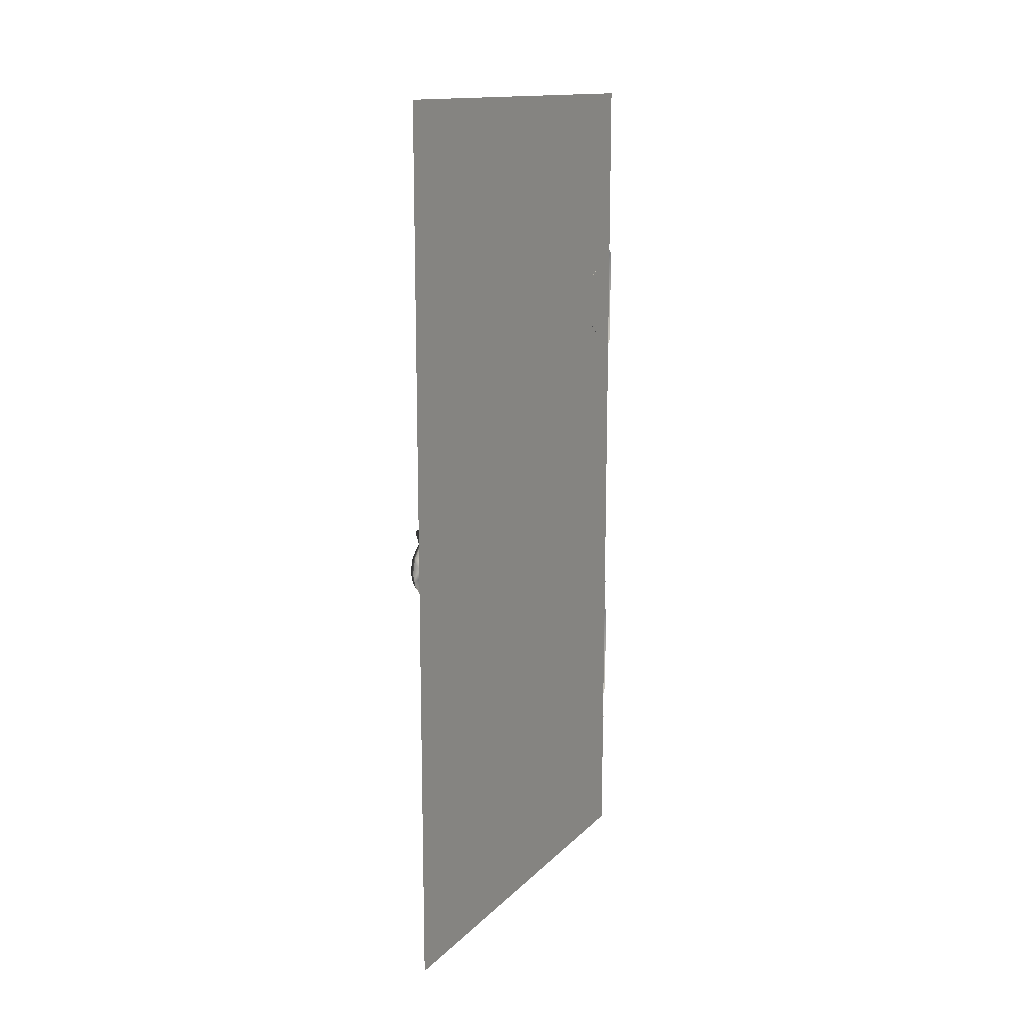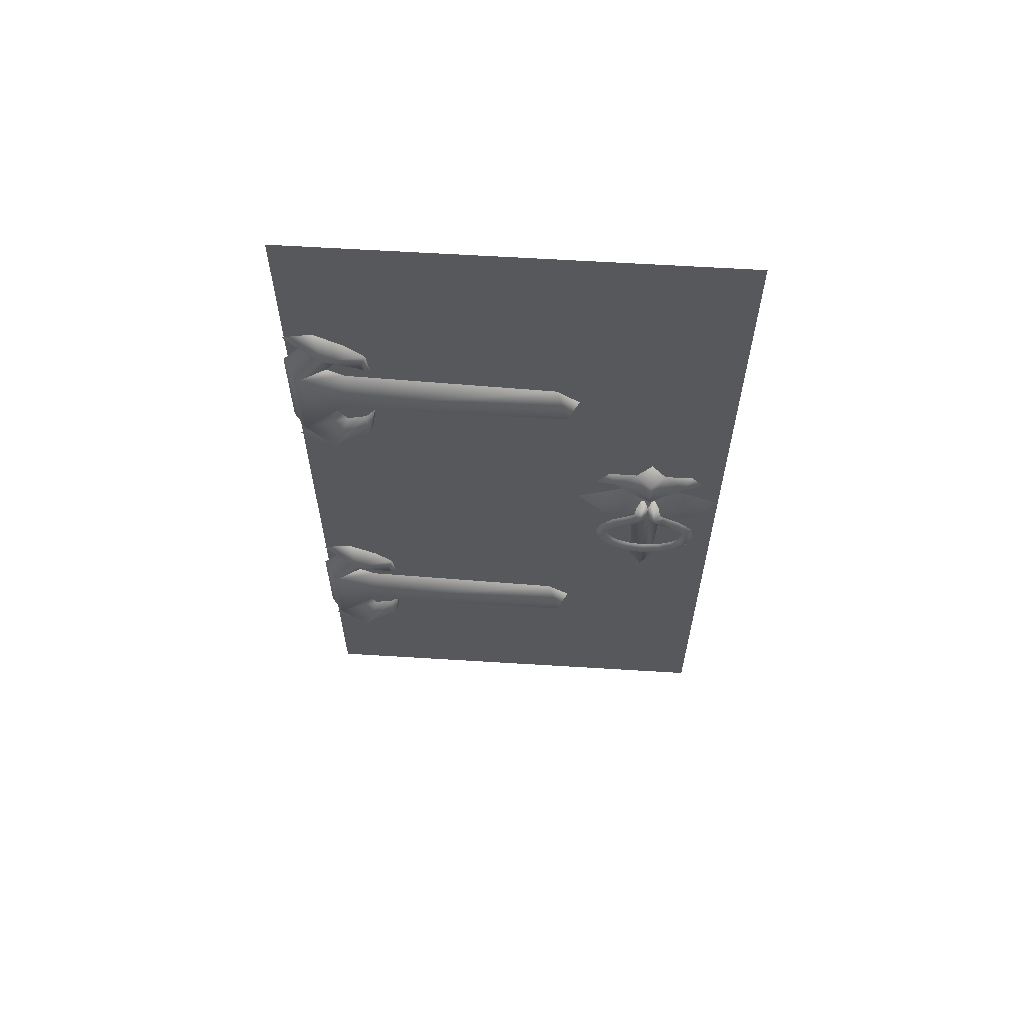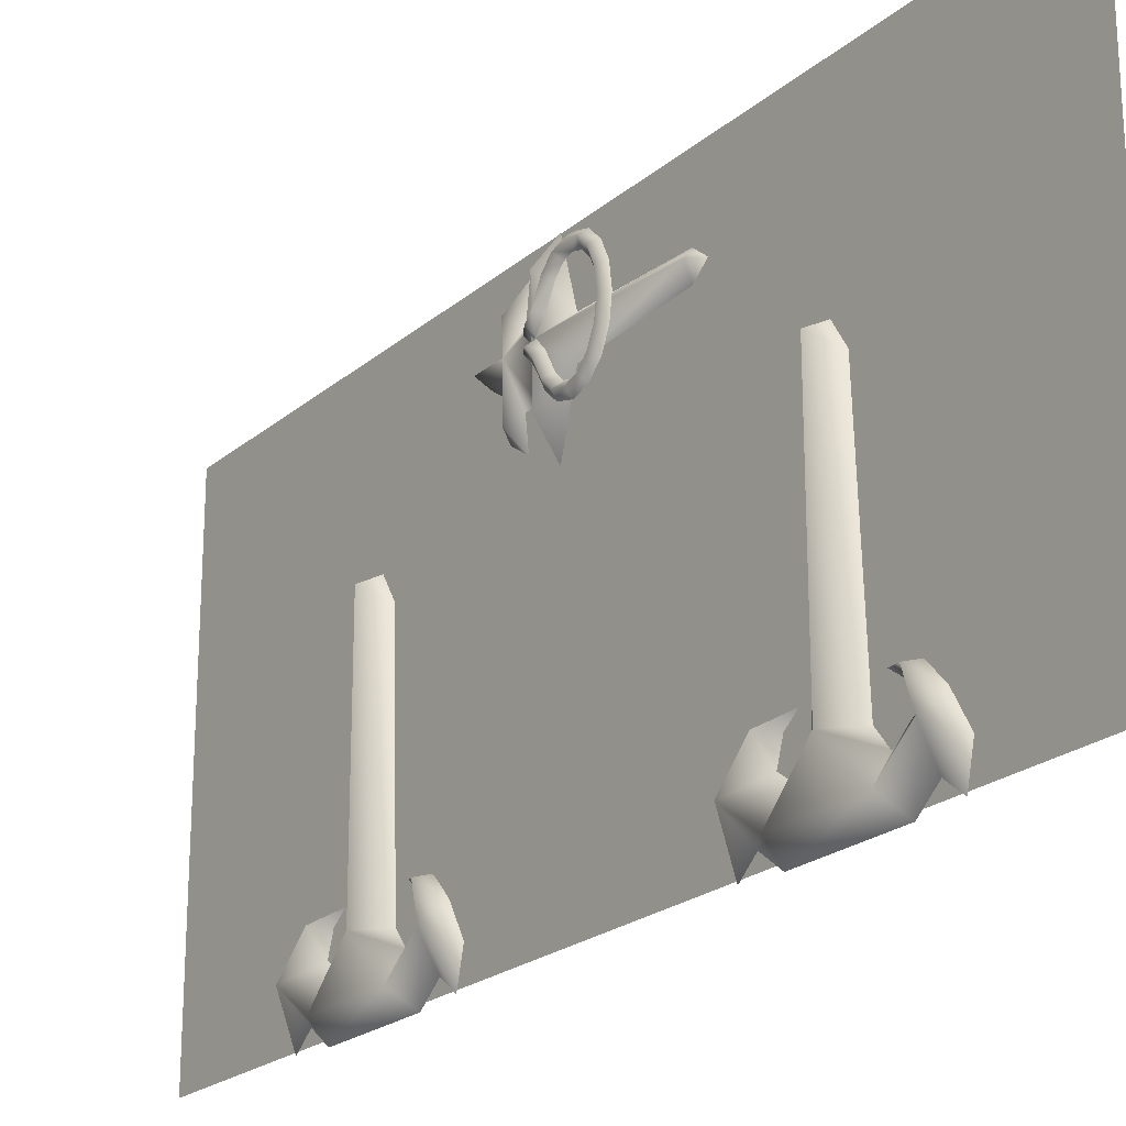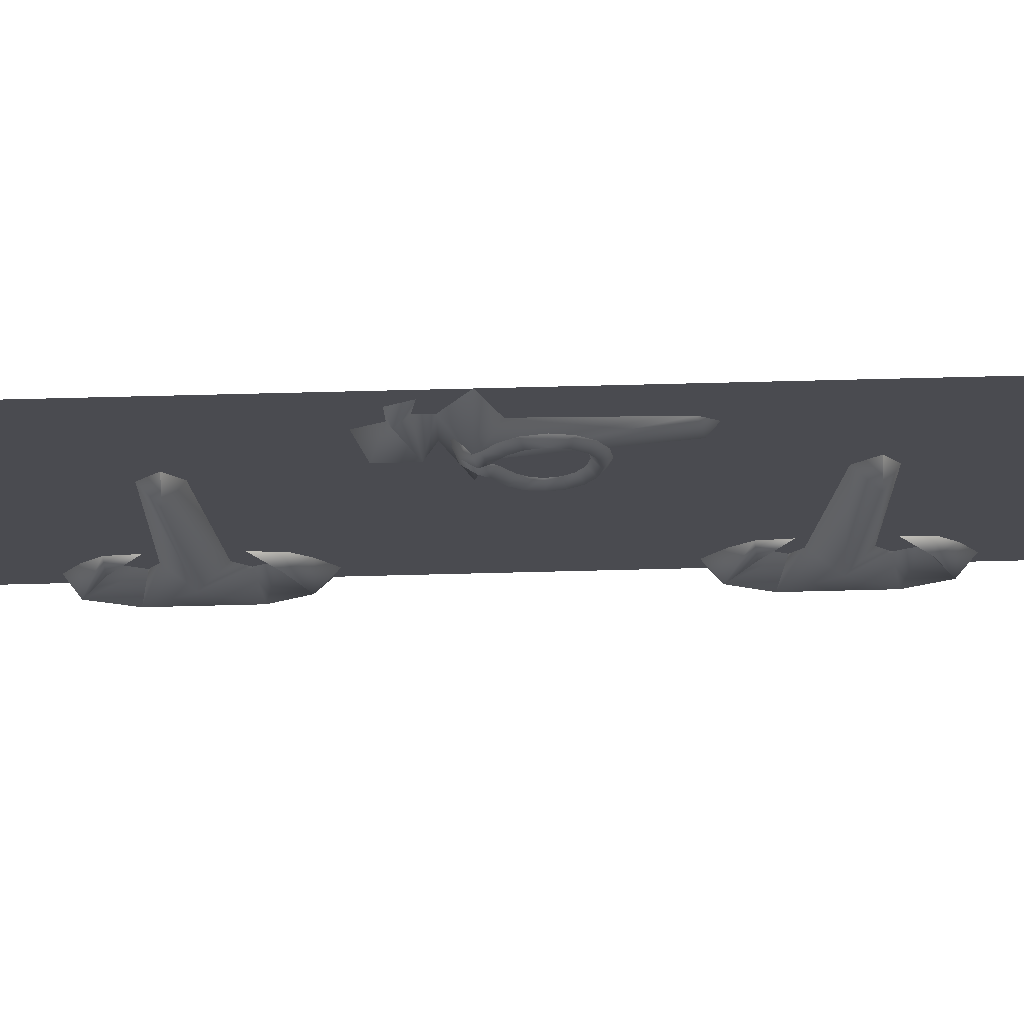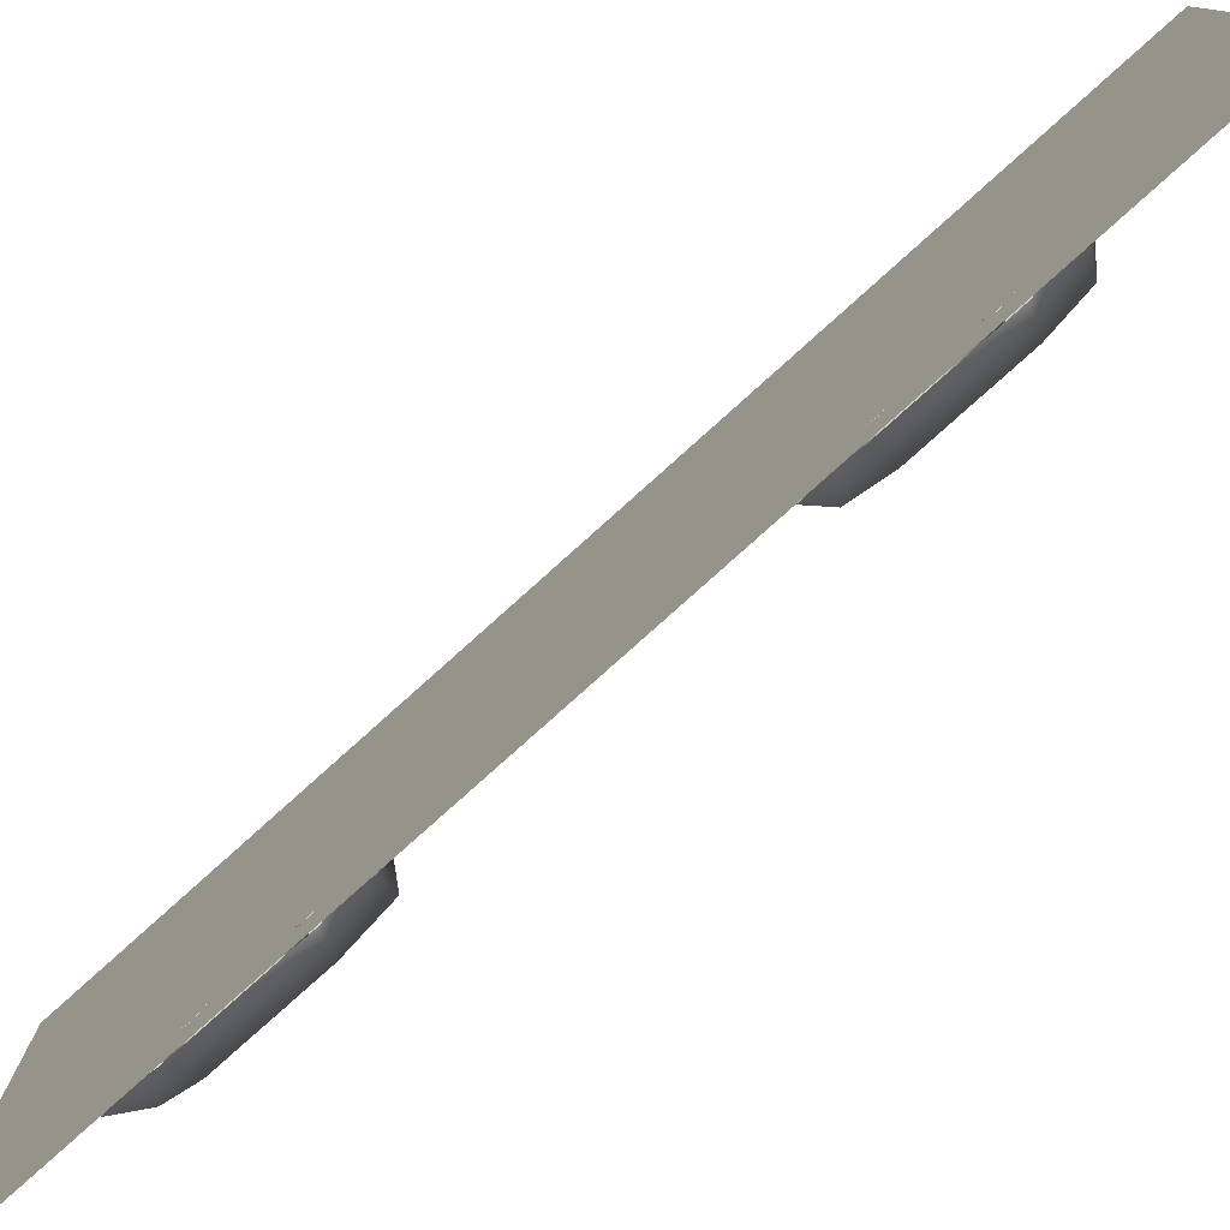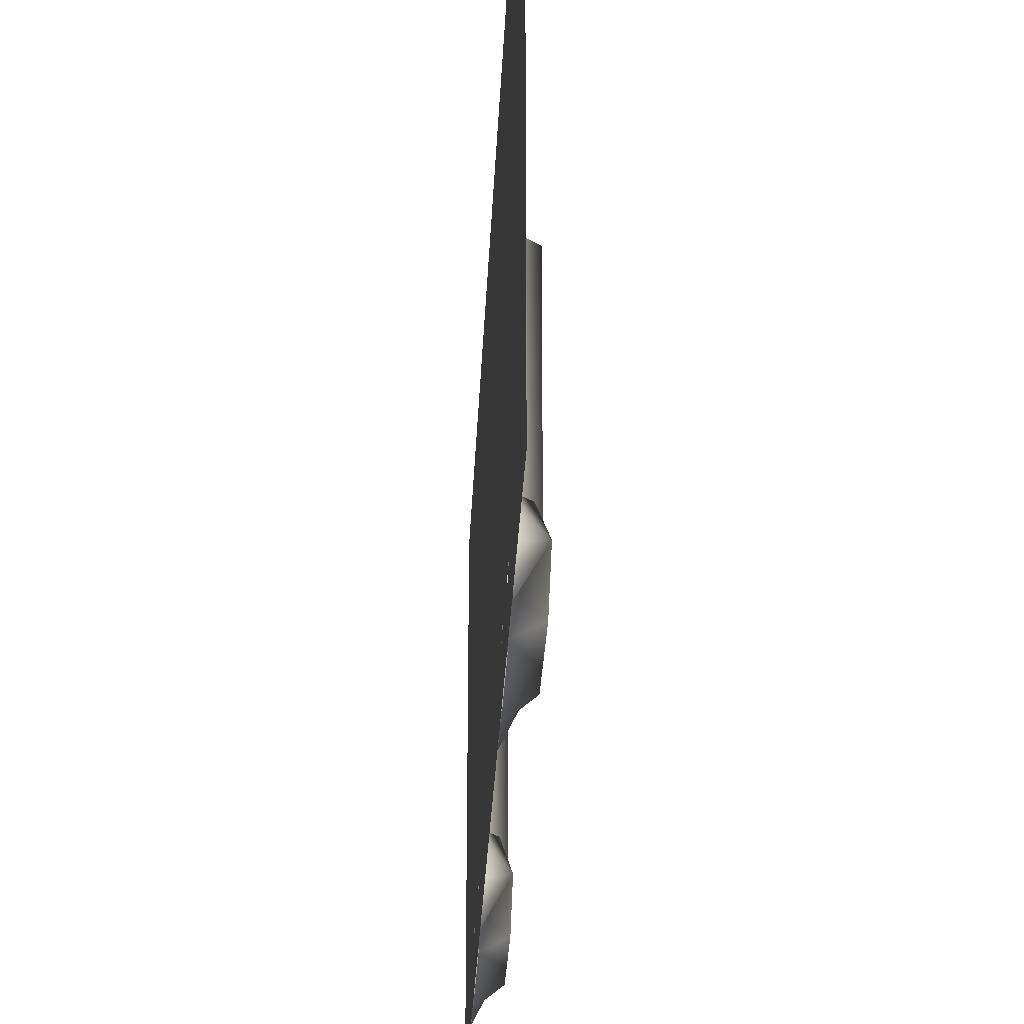
<metadata>
{"format":"obj","ext":"obj","renderer":"f3d","projection":"perspective","resolution":1024,"background":"white","views":[{"elev":14.3,"azim":27.6,"up":"+Y"},{"elev":61.5,"azim":-86.4,"up":"+Y"},{"elev":-22.4,"azim":-35.4,"up":"+Z"},{"elev":75.5,"azim":-91.4,"up":"+Z"},{"elev":-79.5,"azim":131.9,"up":"+Z"},{"elev":-29.6,"azim":177.4,"up":"+Z"}]}
</metadata>
<code>
g Inst_LT_door1_
v -0.4859 -0.01759 0.3666
v -0.4859 76.36 0.3666
v -0.4859 76.37 -56.66
v -0.486 -0.01758 -56.66
v -5.8 149.3 -47.04
v -5.798 158.1 -54.15
v -0.4921 156.2 -57.86
v -0.5492 150.9 -53.61
v -0.5231 146.4 -57.26
v -5.8 149.3 -47.04
v -0.4948 144.6 -49.58
v -0.4973 148.8 -41.93
v -3.817 154.2 -37.97
v -0.4992 153.2 -37.06
v -0.4994 160.2 -36.23
v -0.4994 160.2 -36.23
v -0.4985 156.8 -38.76
v -0.4968 155.1 -43.75
v -0.4413 160 -47.4
v -5.801 169.1 -43.02
v -0.497 163.5 -43.02
v -5.82 169.1 14.05
v -0.5151 165.6 11.22
v -0.5647 169.1 17.03
v -0.5647 169.1 17.03
v -0.5151 173.7 11.22
v -0.497 175.8 -43.02
v -5.798 180.1 -54.15
v -0.4413 178.2 -47.4
v -5.8 189.8 -47.04
v -0.4413 178.2 -47.4
v -0.4968 183.1 -43.75
v -0.4985 181.5 -38.76
v -3.817 184.5 -38.24
v -0.4994 178 -36.23
v -0.4994 178 -36.23
v -0.4992 185 -37.06
v -0.4973 189.4 -41.93
v -0.4946 193.6 -49.58
v -0.5231 191.8 -57.26
v -0.5492 187.4 -53.61
v -0.4921 182.1 -57.86
v -5.8 36.93 -47.04
v -5.798 45.76 -54.15
v -0.4922 43.83 -57.86
v -0.5492 38.52 -53.61
v -0.5231 34.09 -57.26
v -5.8 36.93 -47.04
v -0.4948 32.3 -49.58
v -0.4973 36.5 -41.93
v -3.817 41.81 -37.97
v -0.4992 40.9 -37.06
v -0.4994 47.86 -36.23
v -0.4994 47.86 -36.23
v -0.4985 44.41 -38.76
v -0.497 42.8 -43.75
v -0.4413 47.68 -47.4
v -5.801 56.78 -43.02
v -0.497 51.14 -43.02
v -5.821 56.78 14.05
v -0.5151 53.27 11.22
v -0.5647 56.78 17.03
v -0.5647 56.78 17.03
v -0.5151 61.31 11.22
v -0.497 63.44 -43.02
v -5.798 67.8 -54.15
v -0.4413 65.87 -47.4
v -5.8 77.42 -47.04
v -0.4413 65.87 -47.4
v -0.497 70.76 -43.75
v -0.4985 69.14 -38.76
v -3.817 72.14 -38.24
v -0.4994 65.7 -36.23
v -0.4994 65.7 -36.23
v -0.4992 72.66 -37.06
v -0.4973 77.05 -41.93
v -0.4948 81.26 -49.58
v -0.5231 79.47 -57.26
v -0.5492 75.03 -53.61
v -0.4922 69.72 -57.86
v -0.5063 120 18.15
v -0.5074 115.7 33.52
v -5.551 120.2 25.75
v -0.5076 87.06 34.82
v -3.113 85.83 37.81
v -5.764 120.2 37.76
v -0.5078 83.37 37.86
v -0.508 87.06 40.89
v -0.5082 115.7 42.19
v -5.978 120.2 49.77
v -0.5094 120 57.56
v -0.5084 125.6 45.07
v -0.5084 129.3 45.21
v -3.28 131.9 47.23
v -5.764 127.9 37.76
v -0.509 128.3 52.79
v -0.5086 133.2 49.34
v -0.5082 133.1 41.76
v -0.5078 138.6 37.86
v -5.764 135.7 37.76
v -0.5076 133.1 33.95
v -0.5069 133.2 26.37
v -2.945 131.9 28.39
v -0.5067 128.3 22.92
v -0.5073 129.3 30.5
v -0.5073 125.6 30.64
v -7.444 118 33.94
v -7.436 119.7 35.99
v -5.776 120.6 34.34
v -5.774 119.4 32.95
v -5.774 116.6 34.89
v -5.775 119 37.45
v -5.774 109.4 23.73
v -5.774 105.4 24.92
v -7.441 106.2 26.32
v -7.441 109.5 25.35
v -5.774 107.1 27.84
v -5.774 109.6 27.11
v -5.774 102.3 28.05
v -7.442 103.6 28.98
v -5.774 105 29.97
v -5.774 100.3 32.44
v -7.443 101.8 32.9
v -5.774 103.5 33.38
v -5.774 99.54 37.68
v -7.443 101.2 37.68
v -5.774 102.9 37.68
v -5.774 100.3 42.92
v -7.443 101.8 42.47
v -5.774 103.5 41.99
v -5.774 102.3 47.31
v -7.442 103.6 46.38
v -5.774 105 45.39
v -5.774 105.4 50.44
v -7.441 106.2 49.05
v -5.774 107.1 47.52
v -5.774 109.4 51.64
v -7.441 109.5 50.01
v -5.774 109.6 48.26
v -2.569 122.3 34.64
v -4.472 121.6 34.53
v -5.843 122.4 36.18
v -2.99 123.6 36.24
v -4.704 121.4 37.85
v -2.882 122.3 37.9
v -5.843 122.4 39.39
v -4.491 121.6 41.05
v -2.594 122.3 40.94
v -2.991 123.6 39.34
v -2.858 122.3 37.69
v -4.686 121.4 37.72
v -7.436 119.7 39.54
v -5.776 120.5 41.2
v -5.775 119 38.06
v -7.444 112.7 26.35
v -5.774 113.6 24.96
v -5.774 111.8 27.81
v -5.774 113.6 50.41
v -7.444 112.7 49.02
v -5.774 111.8 47.56
v -7.444 115.3 29
v -5.774 116.7 28.08
v -5.774 113.9 29.95
v -5.774 116.7 47.29
v -7.444 115.3 46.37
v -5.774 113.9 45.42
v -5.774 119.4 42.53
v -7.444 118 41.52
v -5.774 116.7 40.56
v -0.4857 152.7 57.39
v -0.4858 152.7 0.3666
v -0.4858 76.36 57.39
v -0.4857 229.1 57.39
v -0.4858 229.1 0.3666
v -0.4858 -0.01759 57.39
v -0.4859 229.1 -56.66
v -0.4859 152.8 -56.66
f 46 47 48
f 46 43 45
f 44 45 43
f 45 44 80
f 66 80 44
f 80 66 79
f 44 58 66
f 78 79 68
f 66 68 79
f 68 66 69
f 69 70 68
f 68 77 78
f 77 68 76
f 75 76 68
f 75 68 72
f 70 72 68
f 72 70 71
f 71 73 72
f 74 75 72
f 64 60 63
f 60 64 58
f 65 58 64
f 58 65 66
f 67 66 65
f 55 51 54
f 51 55 43
f 56 43 55
f 43 56 44
f 57 44 56
f 44 57 58
f 59 58 57
f 58 59 60
f 61 60 59
f 60 61 62
f 47 49 43
f 50 43 49
f 43 50 51
f 52 51 50
f 51 52 53
f 138 137 158
f 137 138 134
f 135 134 138
f 134 135 131
f 132 131 135
f 131 132 128
f 129 128 132
f 128 129 125
f 126 125 129
f 125 126 122
f 123 122 126
f 122 123 119
f 120 119 123
f 119 120 114
f 115 114 120
f 114 115 113
f 116 113 115
f 113 116 156
f 159 158 164
f 158 159 138
f 139 138 159
f 138 139 135
f 136 135 139
f 135 136 132
f 133 132 136
f 132 133 129
f 130 129 133
f 129 130 126
f 127 126 130
f 126 127 123
f 124 123 127
f 123 124 120
f 121 120 124
f 120 121 115
f 117 115 121
f 115 117 116
f 159 164 165
f 167 165 164
f 165 167 168
f 152 168 167
f 168 152 154
f 151 154 152
f 154 169 168
f 166 168 169
f 168 166 165
f 160 165 166
f 165 160 159
f 139 159 160
f 146 151 152
f 151 146 150
f 149 150 146
f 148 149 146
f 146 147 148
f 147 146 153
f 152 153 146
f 153 152 167
f 155 156 116
f 156 155 162
f 161 162 155
f 162 161 110
f 107 110 161
f 110 107 109
f 108 109 107
f 109 108 142
f 144 142 108
f 142 144 145
f 142 141 109
f 142 140 141
f 140 142 143
f 145 143 142
f 118 116 117
f 116 118 155
f 157 155 118
f 155 157 161
f 163 161 157
f 161 163 107
f 111 107 163
f 107 111 108
f 112 108 111
f 108 112 144
f 22 23 24
f 23 22 21
f 20 21 22
f 21 20 19
f 6 19 20
f 19 6 18
f 5 18 6
f 18 5 17
f 13 17 5
f 17 13 16
f 6 20 28
f 13 5 12
f 11 12 5
f 9 11 5
f 12 14 13
f 15 13 14
f 29 28 27
f 20 27 28
f 27 20 26
f 22 26 20
f 26 22 25
f 39 40 30
f 41 30 40
f 30 41 28
f 42 28 41
f 28 42 6
f 7 6 42
f 6 7 5
f 8 5 7
f 8 9 10
f 30 38 39
f 38 30 37
f 34 37 30
f 37 34 36
f 34 33 35
f 33 34 32
f 30 32 34
f 32 30 31
f 28 31 30
f 85 84 87
f 84 85 82
f 86 82 85
f 82 86 83
f 106 83 86
f 83 106 81
f 81 82 83
f 87 88 85
f 86 88 89
f 88 86 85
f 102 104 103
f 105 103 104
f 103 105 95
f 106 95 105
f 95 106 92
f 86 92 106
f 92 86 90
f 89 90 86
f 90 89 91
f 91 92 90
f 92 93 95
f 102 103 101
f 95 101 103
f 101 95 100
f 93 94 95
f 98 95 94
f 95 98 100
f 99 100 98
f 100 99 101
f 94 97 98
f 97 94 96
f 93 96 94
f 176 177 171
f 2 171 177
f 171 2 170
f 172 170 2
f 177 3 2
f 171 174 176
f 174 171 173
f 170 173 171
f 2 175 172
f 175 2 1
f 3 1 2
f 1 3 4

</code>
